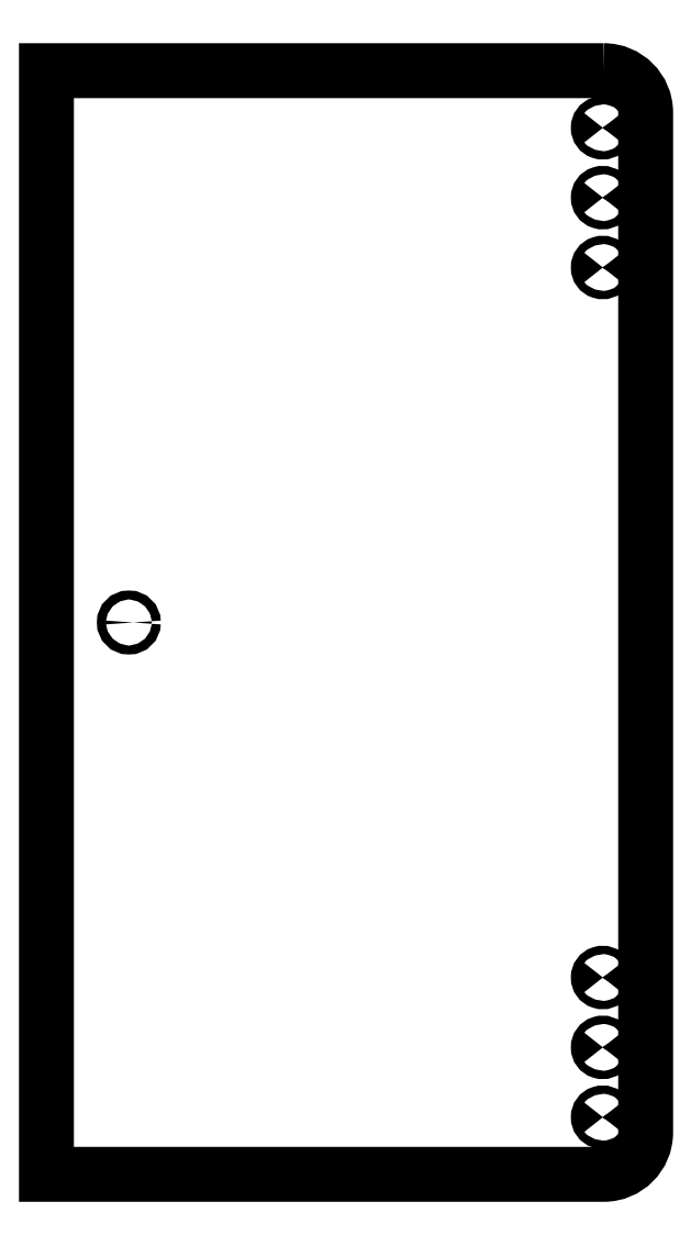
<metadata>
{"format":"dxf","ext":"dxf","renderer":"ezdxf+matplotlib","layout":"modelspace","background":"white","min_lineweight":24,"dpi":150}
</metadata>
<code>
0
SECTION
2
ENTITIES
0
CIRCLE
8
0
10
-77.5
20
0
30
0
40
1.6
0
SPLINE
8
0
70
1064
71
3
72
12
73
8
74
0
42
1e-09
43
1e-10
44
1e-10
40
-3.754
40
-3.754
40
-3.754
40
-3.754
40
-3.456
40
-3.456
40
-2.978
40
-2.978
40
-2.529
40
-2.529
40
-2.529
40
-2.529
10
93.29
20
152.9
30
0
10
93.37
20
152.8
30
0
10
93.44
20
152.7
30
0
10
93.56
20
152.3
30
0
10
93.58
20
152.1
30
0
10
93.5
20
151.6
30
0
10
93.42
20
151.4
30
0
10
93.29
20
151.2
30
0
0
ARC
8
0
10
92.06
20
152.1
30
0
40
1.5
50
35.1
51
324.9
0
SPLINE
8
0
70
1064
71
3
72
12
73
8
74
0
42
1e-09
43
1e-10
44
1e-10
40
-3.754
40
-3.754
40
-3.754
40
-3.754
40
-3.456
40
-3.456
40
-2.978
40
-2.978
40
-2.529
40
-2.529
40
-2.529
40
-2.529
10
93.29
20
-126.2
30
0
10
93.37
20
-126.3
30
0
10
93.44
20
-126.5
30
0
10
93.56
20
-126.8
30
0
10
93.58
20
-127.1
30
0
10
93.5
20
-127.5
30
0
10
93.42
20
-127.7
30
0
10
93.29
20
-127.9
30
0
0
ARC
8
0
10
92.06
20
-127.1
30
0
40
1.5
50
35.1
51
324.9
0
SPLINE
8
0
70
1064
71
3
72
12
73
8
74
0
42
1e-09
43
1e-10
44
1e-10
40
-3.754
40
-3.754
40
-3.754
40
-3.754
40
-3.456
40
-3.456
40
-2.978
40
-2.978
40
-2.529
40
-2.529
40
-2.529
40
-2.529
10
93.29
20
-151.2
30
0
10
93.37
20
-151.3
30
0
10
93.44
20
-151.5
30
0
10
93.56
20
-151.8
30
0
10
93.58
20
-152.1
30
0
10
93.5
20
-152.5
30
0
10
93.42
20
-152.7
30
0
10
93.29
20
-152.9
30
0
0
ARC
8
0
10
92.06
20
-152.1
30
0
40
1.5
50
35.1
51
324.9
0
SPLINE
8
0
70
1064
71
3
72
12
73
8
74
0
42
1e-09
43
1e-10
44
1e-10
40
-3.754
40
-3.754
40
-3.754
40
-3.754
40
-3.456
40
-3.456
40
-2.978
40
-2.978
40
-2.529
40
-2.529
40
-2.529
40
-2.529
10
93.29
20
-176.2
30
0
10
93.37
20
-176.3
30
0
10
93.44
20
-176.5
30
0
10
93.56
20
-176.8
30
0
10
93.58
20
-177.1
30
0
10
93.5
20
-177.5
30
0
10
93.42
20
-177.7
30
0
10
93.29
20
-177.9
30
0
0
ARC
8
0
10
92.06
20
-177.1
30
0
40
1.5
50
35.1
51
324.9
0
SPLINE
8
0
70
1064
71
3
72
12
73
8
74
0
42
1e-09
43
1e-10
44
1e-10
40
-3.754
40
-3.754
40
-3.754
40
-3.754
40
-3.456
40
-3.456
40
-2.978
40
-2.978
40
-2.529
40
-2.529
40
-2.529
40
-2.529
10
93.29
20
177.9
30
0
10
93.37
20
177.8
30
0
10
93.44
20
177.7
30
0
10
93.56
20
177.3
30
0
10
93.58
20
177.1
30
0
10
93.5
20
176.6
30
0
10
93.42
20
176.4
30
0
10
93.29
20
176.2
30
0
0
ARC
8
0
10
92.06
20
177.1
30
0
40
1.5
50
35.1
51
324.9
0
SPLINE
8
0
70
1064
71
3
72
12
73
8
74
0
42
1e-09
43
1e-10
44
1e-10
40
-3.754
40
-3.754
40
-3.754
40
-3.754
40
-3.456
40
-3.456
40
-2.978
40
-2.978
40
-2.529
40
-2.529
40
-2.529
40
-2.529
10
93.29
20
127.9
30
0
10
93.37
20
127.8
30
0
10
93.44
20
127.7
30
0
10
93.56
20
127.3
30
0
10
93.58
20
127.1
30
0
10
93.5
20
126.6
30
0
10
93.42
20
126.4
30
0
10
93.29
20
126.2
30
0
0
ARC
8
0
10
92.06
20
127.1
30
0
40
1.5
50
35.1
51
324.9
0
LWPOLYLINE
8
0
90
6
70
1
43
0
10
92.5
20
197.5
42
-0.4142
10
107.5
20
182.5
10
107.5
20
-182.5
42
-0.4142
10
92.5
20
-197.5
10
-107
20
-197.5
10
-107
20
197.5
0
ENDSEC
0
EOF

</code>
